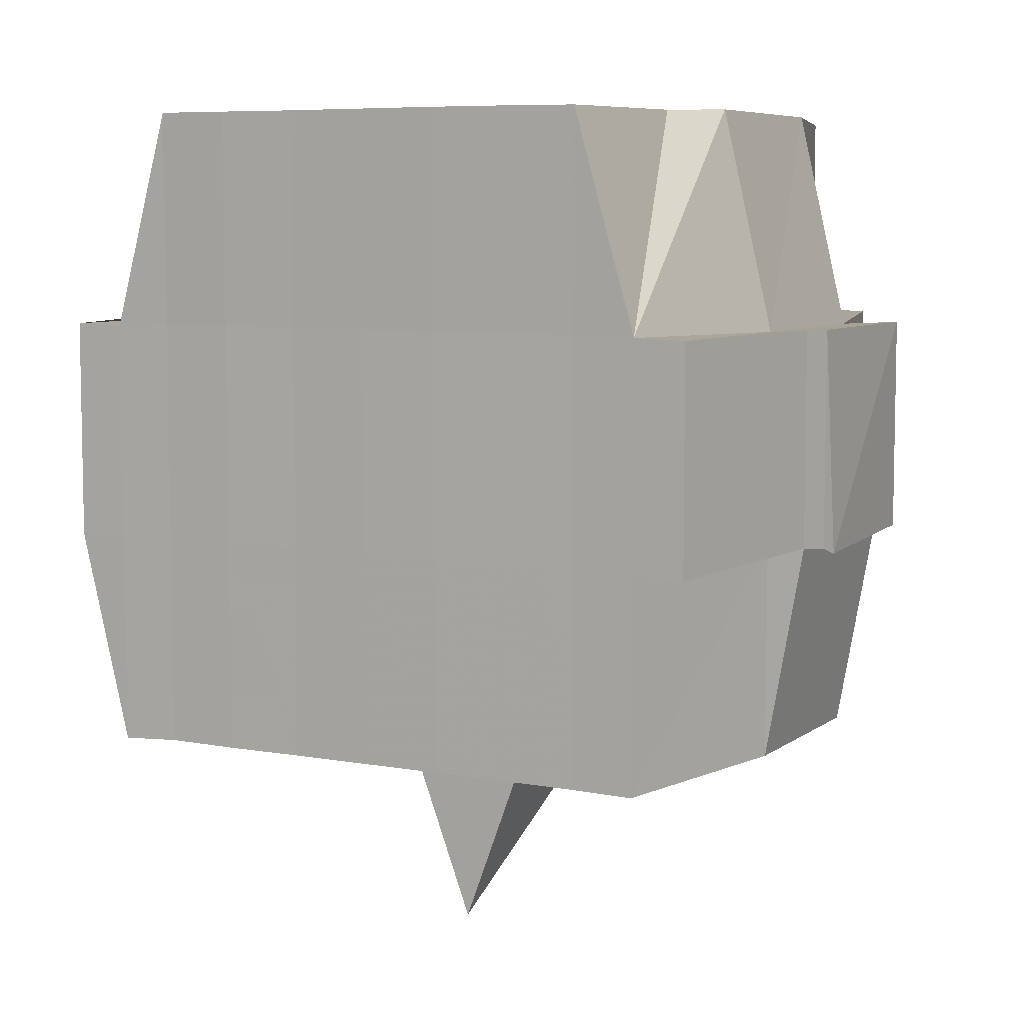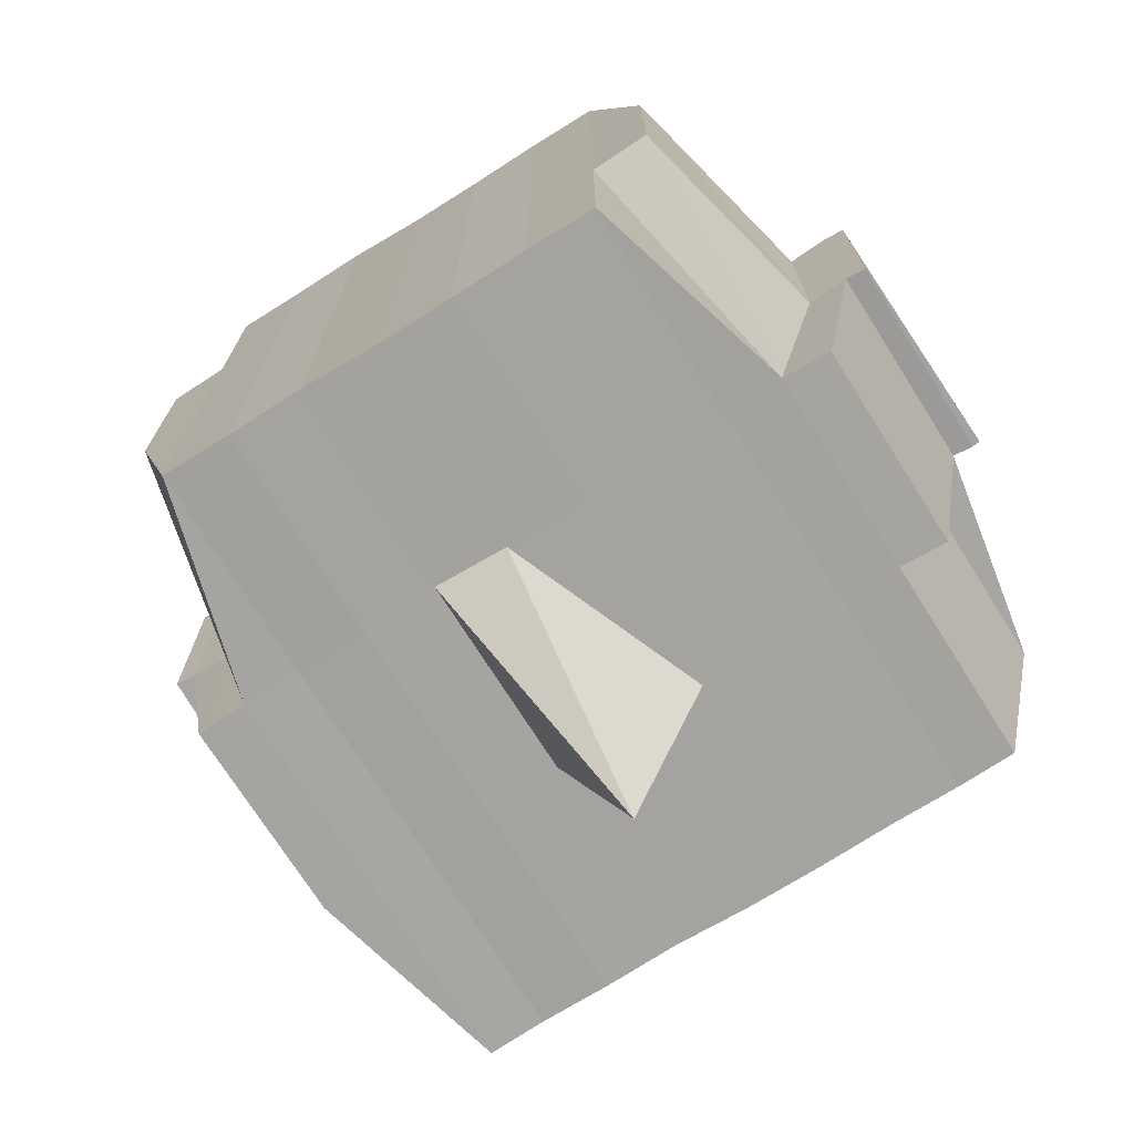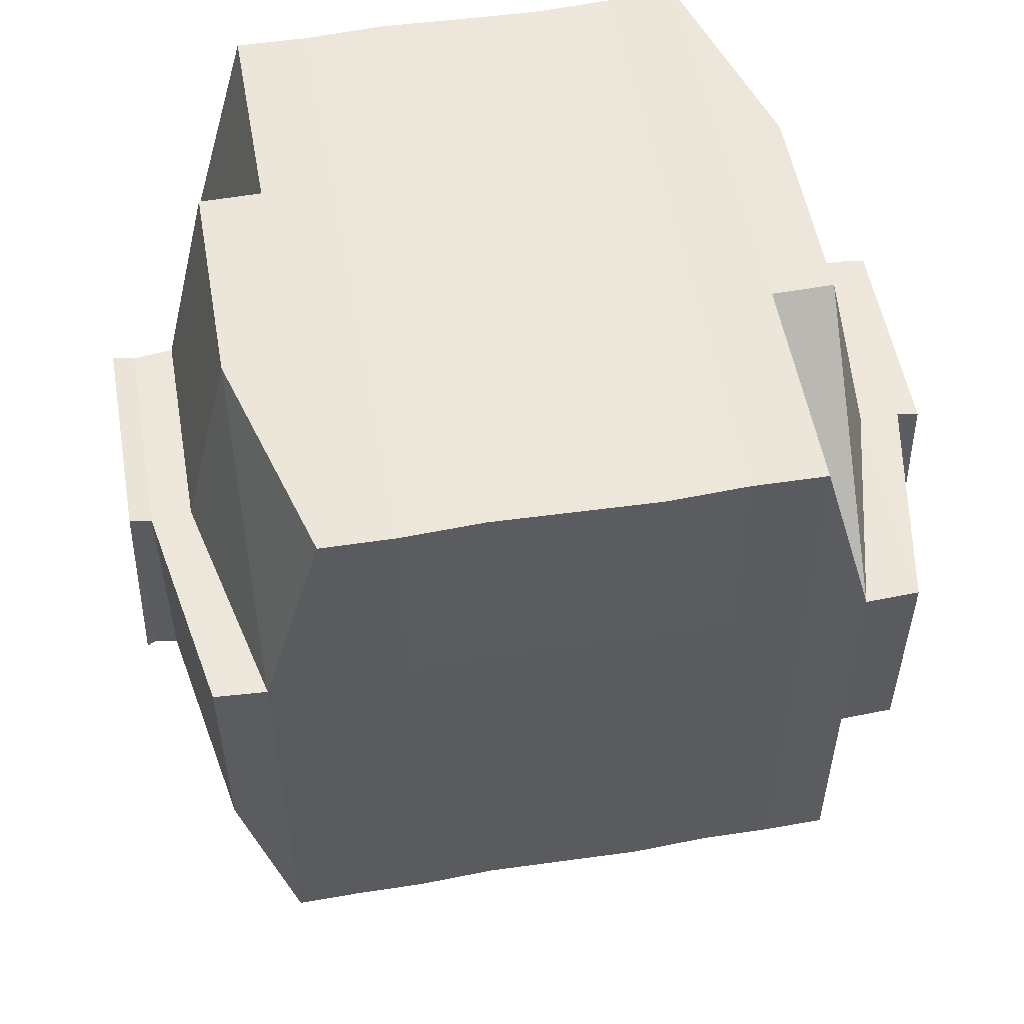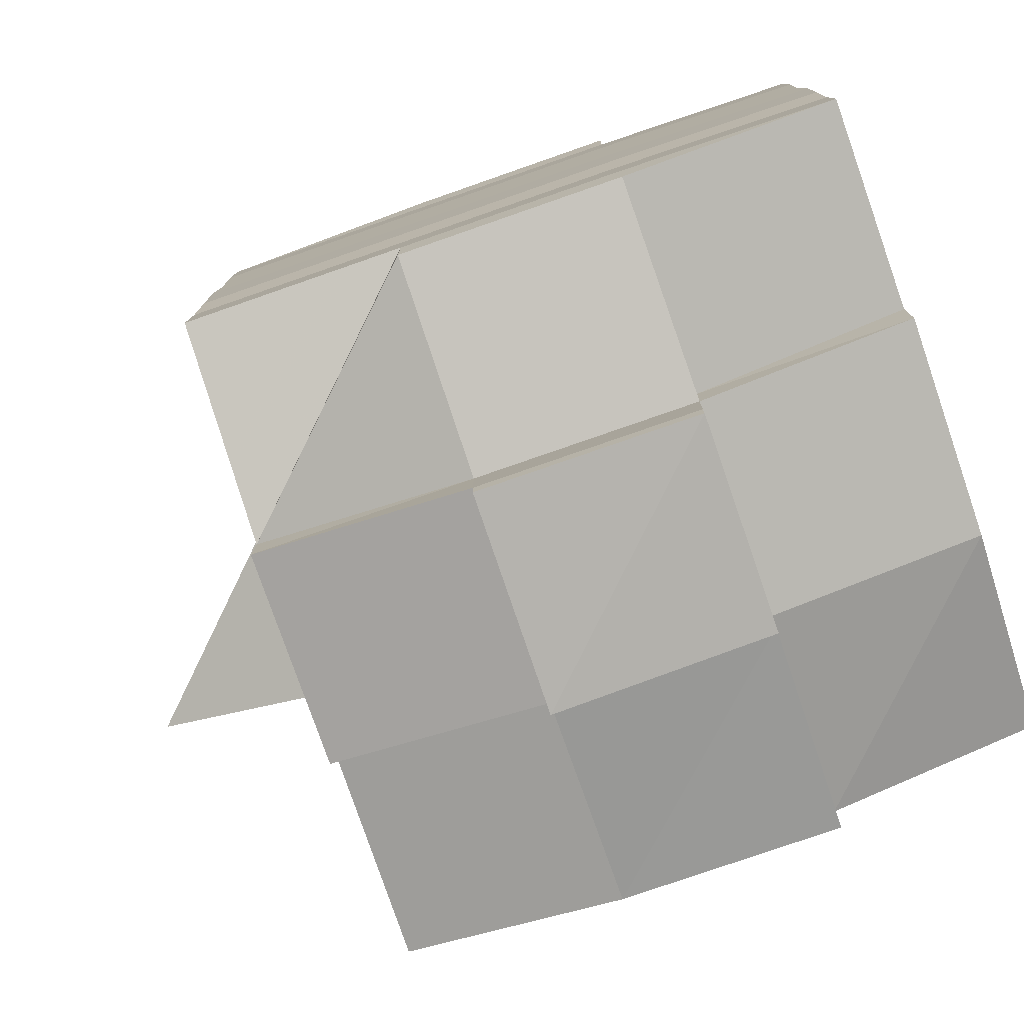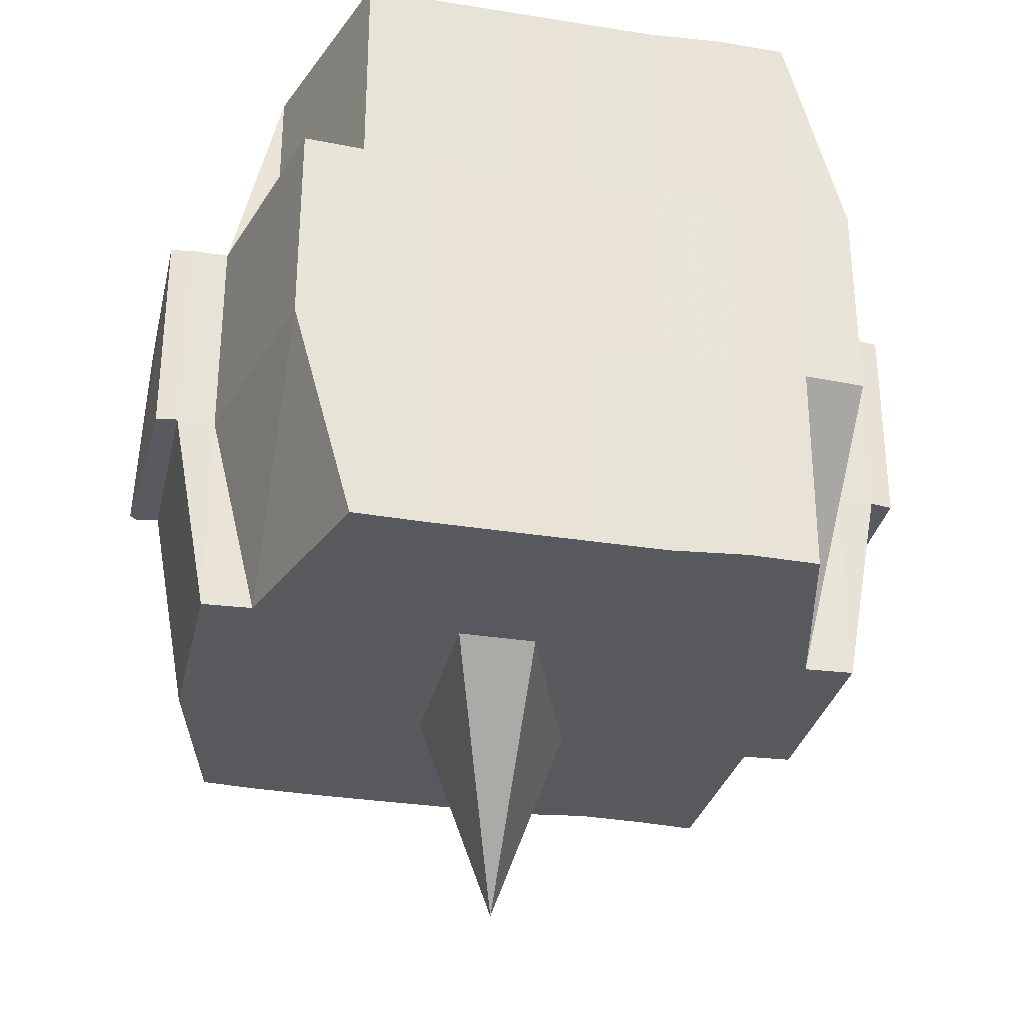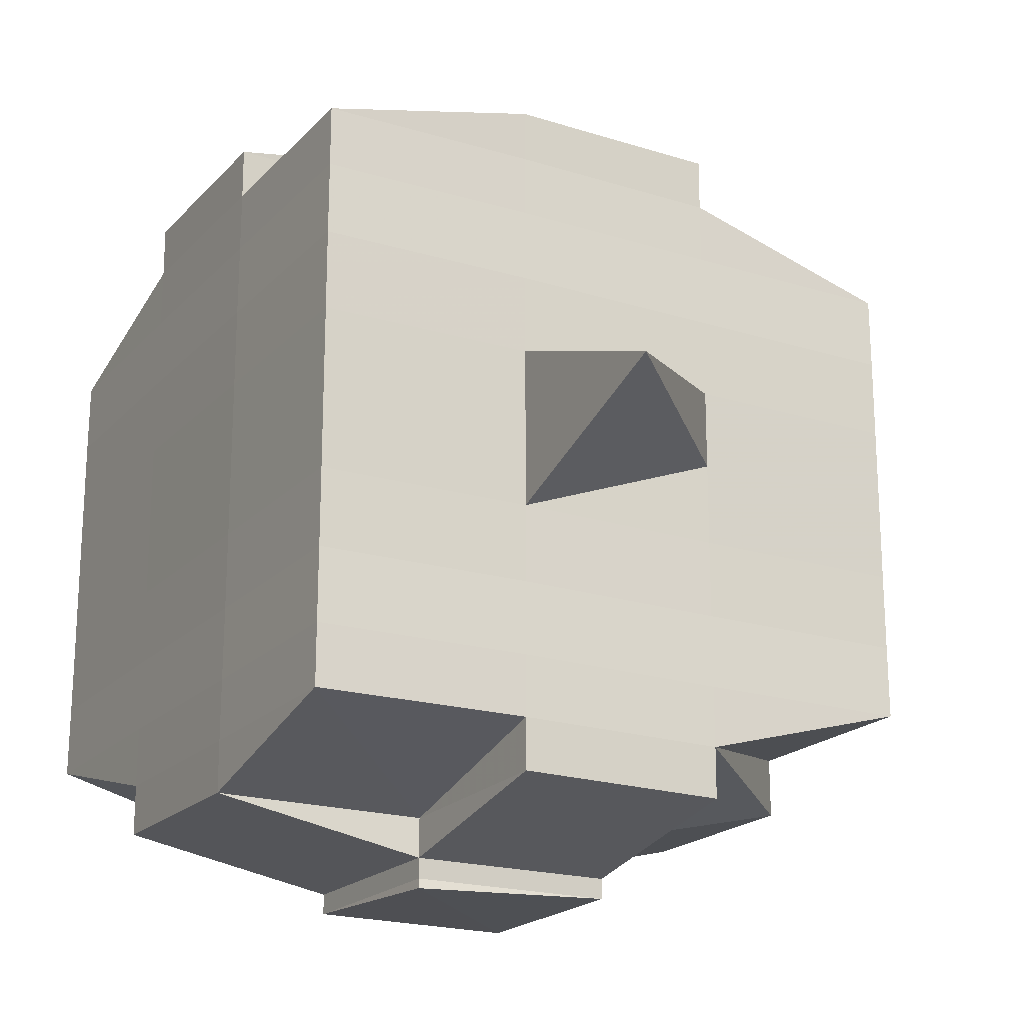
<metadata>
{"format":"obj","ext":"obj","renderer":"f3d","projection":"perspective","resolution":1024,"background":"white","views":[{"elev":7.3,"azim":-62.7,"up":"+Y"},{"elev":-72.9,"azim":122.1,"up":"+Y"},{"elev":53.6,"azim":-100.0,"up":"+Y"},{"elev":-78.2,"azim":109.0,"up":"+Z"},{"elev":-30.6,"azim":77.1,"up":"+Y"},{"elev":-19.9,"azim":-29.7,"up":"+Z"}]}
</metadata>
<code>
o 5149
v 2173 1906 13.57
v 2173 1906 13.57
v 2173 1906 13.57
v 2173 1906 13.57
v 2173 1906 13.57
v 2173 1906 13.57
v 2173 1906 13.57
v 2173 1906 13.57
v 2173 1906 13.57
v 2173 1906 13.56
v 2173 1906 13.56
v 2173 1906 13.57
v 2173 1906 13.56
v 2173 1906 13.56
v 2173 1906 13.56
v 2173 1906 13.57
v 2173 1906 13.57
v 2173 1906 13.56
v 2173 1906 13.56
v 2173 1906 13.56
v 2173 1906 13.56
v 2173 1906 13.56
v 2173 1906 13.56
v 2173 1906 13.56
v 2173 1906 13.55
v 2173 1906 13.56
v 2173 1906 13.56
v 2173 1906 13.56
v 2173 1906 13.56
v 2173 1906 13.56
v 2173 1906 13.55
v 2173 1906 13.55
v 2173 1906 13.55
v 2173 1906 13.55
v 2173 1906 13.55
v 2173 1906 13.54
v 2173 1906 13.55
v 2173 1906 13.55
v 2173 1906 13.55
v 2173 1906 13.55
v 2173 1906 13.55
v 2173 1906 13.56
v 2173 1906 13.55
v 2173 1906 13.55
v 2173 1906 13.55
v 2173 1906 13.55
v 2173 1906 13.54
v 2173 1906 13.55
v 2173 1906 13.55
v 2173 1906 13.55
v 2173 1906 13.55
v 2173 1906 13.54
v 2173 1906 13.54
v 2173 1906 13.55
v 2173 1906 13.54
v 2173 1906 13.54
v 2173 1906 13.54
v 2173 1906 13.54
v 2173 1906 13.54
v 2173 1906 13.53
v 2173 1906 13.54
v 2173 1906 13.54
v 2173 1906 13.54
v 2173 1906 13.54
v 2173 1906 13.54
v 2173 1906 13.54
v 2173 1906 13.54
v 2173 1906 13.54
v 2173 1906 13.53
v 2173 1906 13.53
v 2173 1906 13.53
v 2173 1906 13.53
v 2173 1906 13.53
v 2173 1906 13.53
v 2173 1906 13.53
v 2173 1906 13.53
v 2173 1906 13.53
v 2173 1906 13.53
v 2173 1906 13.53
v 2173 1906 13.53
v 2173 1906 13.53
v 2173 1906 13.53
v 2173 1906 13.53
v 2173 1906 13.53
v 2173 1906 13.53
v 2173 1906 13.53
v 2173 1906 13.53
v 2173 1906 13.53
v 2173 1906 13.53
v 2173 1906 13.53
v 2173 1906 13.53
v 2173 1906 13.53
v 2173 1906 13.53
v 2173 1906 13.53
v 2173 1906 13.53
v 2173 1906 13.53
v 2173 1906 13.53
v 2173 1906 13.53
v 2173 1906 13.53
v 2173 1906 13.53
v 2173 1906 13.53
v 2173 1906 13.53
v 2173 1906 13.53
v 2173 1906 13.53
v 2173 1906 13.53
v 2173 1906 13.53
v 2173 1906 13.53
v 2173 1906 13.53
v 2173 1906 13.53
v 2173 1906 13.53
v 2173 1906 13.53
v 2173 1906 13.53
v 2173 1906 13.53
v 2173 1906 13.53
v 2173 1906 13.54
v 2173 1906 13.54
v 2173 1906 13.54
v 2173 1906 13.54
v 2173 1906 13.54
v 2173 1906 13.53
v 2173 1906 13.54
v 2173 1906 13.54
v 2173 1906 13.54
v 2173 1906 13.54
v 2173 1906 13.54
v 2173 1906 13.54
v 2173 1906 13.54
v 2173 1906 13.55
v 2173 1906 13.54
v 2173 1906 13.54
v 2173 1906 13.54
v 2173 1906 13.55
v 2173 1906 13.55
v 2173 1906 13.55
v 2173 1906 13.55
v 2173 1906 13.55
v 2173 1906 13.55
v 2173 1906 13.55
v 2173 1906 13.55
v 2173 1906 13.55
v 2173 1906 13.55
v 2173 1906 13.55
v 2173 1906 13.56
v 2173 1906 13.55
v 2173 1906 13.56
v 2173 1906 13.56
v 2173 1906 13.56
v 2173 1906 13.56
v 2173 1906 13.56
v 2173 1906 13.56
v 2173 1906 13.56
v 2173 1906 13.56
v 2173 1906 13.56
v 2173 1906 13.56
v 2173 1906 13.56
v 2173 1906 13.55
v 2173 1906 13.56
v 2173 1906 13.55
v 2173 1906 13.56
v 2173 1906 13.56
v 2173 1906 13.56
v 2173 1906 13.56
v 2173 1906 13.56
v 2173 1906 13.56
v 2173 1906 13.56
v 2173 1906 13.57
v 2173 1906 13.56
v 2173 1906 13.57
v 2173 1906 13.57
v 2173 1906 13.57
v 2173 1906 13.56
v 2173 1906 13.57
v 2173 1906 13.56
v 2173 1906 13.56
v 2173 1906 13.57
v 2173 1906 13.57
v 2173 1906 13.57
v 2173 1906 13.56
v 2173 1906 13.57
v 2173 1906 13.57
v 2173 1906 13.56
v 2173 1906 13.56
v 2173 1906 13.56
v 2173 1906 13.56
v 2173 1906 13.56
v 2173 1906 13.57
v 2173 1906 13.57
v 2173 1906 13.56
v 2173 1906 13.56
v 2173 1906 13.56
v 2173 1906 13.56
v 2173 1906 13.56
v 2173 1906 13.56
v 2173 1906 13.56
v 2173 1906 13.56
v 2173 1906 13.56
v 2173 1906 13.56
v 2173 1906 13.56
v 2173 1906 13.56
v 2173 1906 13.55
v 2173 1906 13.55
v 2173 1906 13.55
v 2173 1906 13.55
v 2173 1906 13.56
v 2173 1906 13.55
v 2173 1906 13.55
v 2173 1906 13.55
v 2173 1906 13.55
v 2173 1906 13.55
v 2173 1906 13.55
v 2173 1906 13.55
v 2173 1906 13.54
v 2173 1906 13.55
v 2173 1906 13.55
v 2173 1906 13.55
v 2173 1906 13.54
v 2173 1906 13.54
v 2173 1906 13.54
v 2173 1906 13.54
v 2173 1906 13.55
v 2173 1906 13.54
v 2173 1906 13.54
v 2173 1906 13.54
v 2173 1906 13.54
v 2173 1906 13.54
v 2173 1906 13.54
v 2173 1906 13.54
v 2173 1906 13.54
v 2173 1906 13.54
v 2173 1906 13.54
v 2173 1906 13.53
v 2173 1906 13.54
v 2173 1906 13.53
v 2173 1906 13.53
v 2173 1906 13.53
v 2173 1906 13.53
v 2173 1906 13.53
v 2173 1906 13.54
v 2173 1906 13.54
v 2173 1906 13.53
v 2173 1906 13.53
v 2173 1906 13.53
v 2173 1906 13.53
v 2173 1906 13.54
v 2173 1906 13.53
v 2173 1906 13.54
v 2173 1906 13.54
v 2173 1906 13.53
v 2173 1906 13.53
v 2173 1906 13.53
v 2173 1906 13.53
v 2173 1906 13.53
v 2173 1906 13.53
v 2173 1906 13.53
v 2173 1906 13.53
v 2173 1906 13.53
v 2173 1906 13.53
v 2173 1906 13.53
v 2173 1906 13.54
v 2173 1906 13.53
v 2173 1906 13.53
v 2173 1906 13.54
v 2173 1906 13.54
v 2173 1906 13.54
v 2173 1906 13.54
v 2173 1906 13.54
v 2173 1906 13.54
v 2173 1906 13.54
v 2173 1906 13.55
v 2173 1906 13.54
v 2173 1906 13.54
v 2173 1906 13.55
v 2173 1906 13.55
v 2173 1906 13.55
v 2173 1906 13.55
v 2173 1906 13.55
v 2173 1906 13.54
v 2173 1906 13.54
v 2173 1906 13.55
v 2173 1906 13.55
v 2173 1906 13.55
v 2173 1906 13.55
v 2173 1906 13.55
v 2173 1906 13.55
v 2173 1906 13.55
v 2173 1906 13.56
v 2173 1906 13.55
v 2173 1906 13.55
v 2173 1906 13.56
v 2173 1906 13.56
v 2173 1906 13.56
v 2173 1906 13.56
v 2173 1906 13.56
v 2173 1906 13.57
v 2173 1906 13.56
v 2173 1906 13.56
v 2173 1906 13.56
v 2173 1906 13.56
v 2173 1906 13.56
v 2173 1906 13.56
v 2173 1906 13.56
v 2173 1906 13.56
v 2173 1906 13.56
v 2173 1906 13.56
v 2173 1906 13.56
v 2173 1906 13.57
v 2173 1906 13.57
v 2173 1906 13.57
v 2173 1906 13.57
v 2173 1906 13.57
v 2173 1906 13.57
v 2173 1906 13.57
v 2173 1906 13.55
v 2173 1906 13.55
v 2173 1906 13.55
v 2173 1906 13.55
v 2173 1906 13.54
v 2173 1906 13.53
v 2173 1906 13.53
v 2173 1906 13.54
v 2173 1906 13.53
v 2173 1906 13.53
v 2173 1906 13.53
v 2173 1906 13.53
v 2173 1906 13.53
v 2173 1906 13.53
v 2173 1906 13.53
v 2173 1906 13.53
f 1 2 3
f 4 5 2
f 6 7 3
f 8 9 6
f 10 11 5
f 12 13 4
f 13 14 15
f 16 12 17
f 10 18 19
f 18 20 11
f 21 18 22
f 23 24 18
f 24 25 26
f 27 26 18
f 18 26 28
f 26 29 28
f 29 30 28
f 26 31 29
f 25 32 31
f 33 31 26
f 32 34 35
f 34 36 37
f 38 35 31
f 31 39 29
f 31 35 39
f 29 39 30
f 35 40 39
f 39 41 42
f 40 43 41
f 39 40 44
f 45 46 40
f 46 47 48
f 48 49 43
f 50 48 40
f 40 48 51
f 52 53 49
f 48 52 54
f 55 52 48
f 36 56 55
f 55 57 52
f 56 58 57
f 59 57 55
f 58 60 61
f 57 62 52
f 52 62 63
f 57 61 62
f 64 61 57
f 62 65 53
f 61 66 62
f 66 67 65
f 62 66 68
f 66 69 67
f 61 70 66
f 71 70 61
f 70 72 66
f 71 73 74
f 75 76 69
f 77 78 73
f 79 78 80
f 81 80 82
f 83 84 76
f 85 86 84
f 87 88 83
f 89 90 86
f 88 90 91
f 92 91 93
f 94 87 95
f 96 89 97
f 98 96 99
f 100 98 72
f 97 101 102
f 103 104 101
f 105 103 106
f 107 105 108
f 108 97 109
f 108 102 110
f 111 108 112
f 72 108 113
f 113 108 114
f 72 113 115
f 113 114 116
f 115 113 116
f 116 110 117
f 116 117 118
f 119 120 115
f 115 116 121
f 121 118 122
f 121 116 123
f 124 115 121
f 125 115 124
f 126 119 124
f 124 121 127
f 127 122 128
f 127 121 129
f 130 124 127
f 68 124 130
f 131 126 130
f 130 127 132
f 132 128 133
f 132 127 134
f 135 130 132
f 63 130 135
f 136 131 135
f 135 132 137
f 137 133 138
f 137 132 139
f 140 135 137
f 54 135 140
f 141 136 140
f 140 137 142
f 142 138 143
f 142 137 144
f 145 143 146
f 147 146 148
f 149 150 148
f 151 152 150
f 153 154 147
f 155 142 154
f 156 142 155
f 156 140 142
f 51 140 156
f 157 156 155
f 44 156 157
f 158 141 156
f 159 158 157
f 157 160 161
f 162 161 163
f 162 157 164
f 30 157 162
f 28 30 162
f 28 162 165
f 165 163 166
f 165 162 167
f 168 166 169
f 168 165 170
f 171 165 172
f 173 174 165
f 170 175 176
f 177 178 168
f 179 177 180
f 181 182 175
f 181 183 182
f 184 185 181
f 9 184 186
f 167 181 186
f 186 187 7
f 188 189 187
f 190 191 189
f 192 190 181
f 193 192 181
f 193 194 192
f 192 195 190
f 194 195 192
f 196 194 197
f 195 198 183
f 199 200 194
f 194 201 195
f 144 201 194
f 200 202 201
f 201 203 195
f 195 203 204
f 203 205 198
f 201 206 203
f 139 206 201
f 202 207 206
f 206 208 203
f 208 209 205
f 203 208 210
f 206 211 208
f 134 211 206
f 207 212 211
f 211 213 208
f 213 214 209
f 208 213 215
f 211 216 213
f 129 216 211
f 212 217 216
f 216 218 213
f 218 219 214
f 213 218 220
f 216 221 218
f 217 222 221
f 123 221 216
f 221 223 218
f 223 224 219
f 218 223 225
f 221 226 223
f 227 226 221
f 226 228 223
f 228 229 224
f 223 228 230
f 227 231 232
f 233 234 231
f 235 234 236
f 237 236 238
f 239 240 228
f 240 241 242
f 243 242 228
f 228 242 244
f 242 245 244
f 244 245 246
f 244 246 247
f 242 248 245
f 109 248 242
f 241 249 248
f 249 250 251
f 106 251 248
f 250 252 253
f 248 253 254
f 248 254 255
f 251 93 256
f 257 256 258
f 257 258 259
f 260 95 257
f 261 94 257
f 262 259 263
f 262 257 64
f 245 257 262
f 246 245 262
f 246 262 264
f 264 262 59
f 264 263 265
f 247 246 264
f 266 267 247
f 247 264 268
f 268 265 269
f 268 264 270
f 270 271 272
f 273 272 274
f 275 268 273
f 275 269 276
f 277 247 268
f 277 268 275
f 230 247 277
f 278 266 277
f 279 277 275
f 225 277 279
f 280 278 279
f 279 275 281
f 281 275 38
f 281 276 282
f 283 279 281
f 220 279 283
f 284 280 283
f 283 281 285
f 285 281 33
f 285 282 286
f 287 283 285
f 215 283 287
f 288 284 287
f 287 285 289
f 289 285 27
f 289 286 290
f 291 290 292
f 293 292 294
f 295 296 294
f 297 298 296
f 299 300 293
f 301 289 300
f 302 289 301
f 190 302 301
f 302 287 289
f 210 287 302
f 303 302 304
f 305 288 302
f 306 307 308
f 307 309 310
f 306 311 312
f 313 314 315
f 316 317 314
f 318 319 320
f 321 322 323
f 324 325 326
f 326 327 328

</code>
